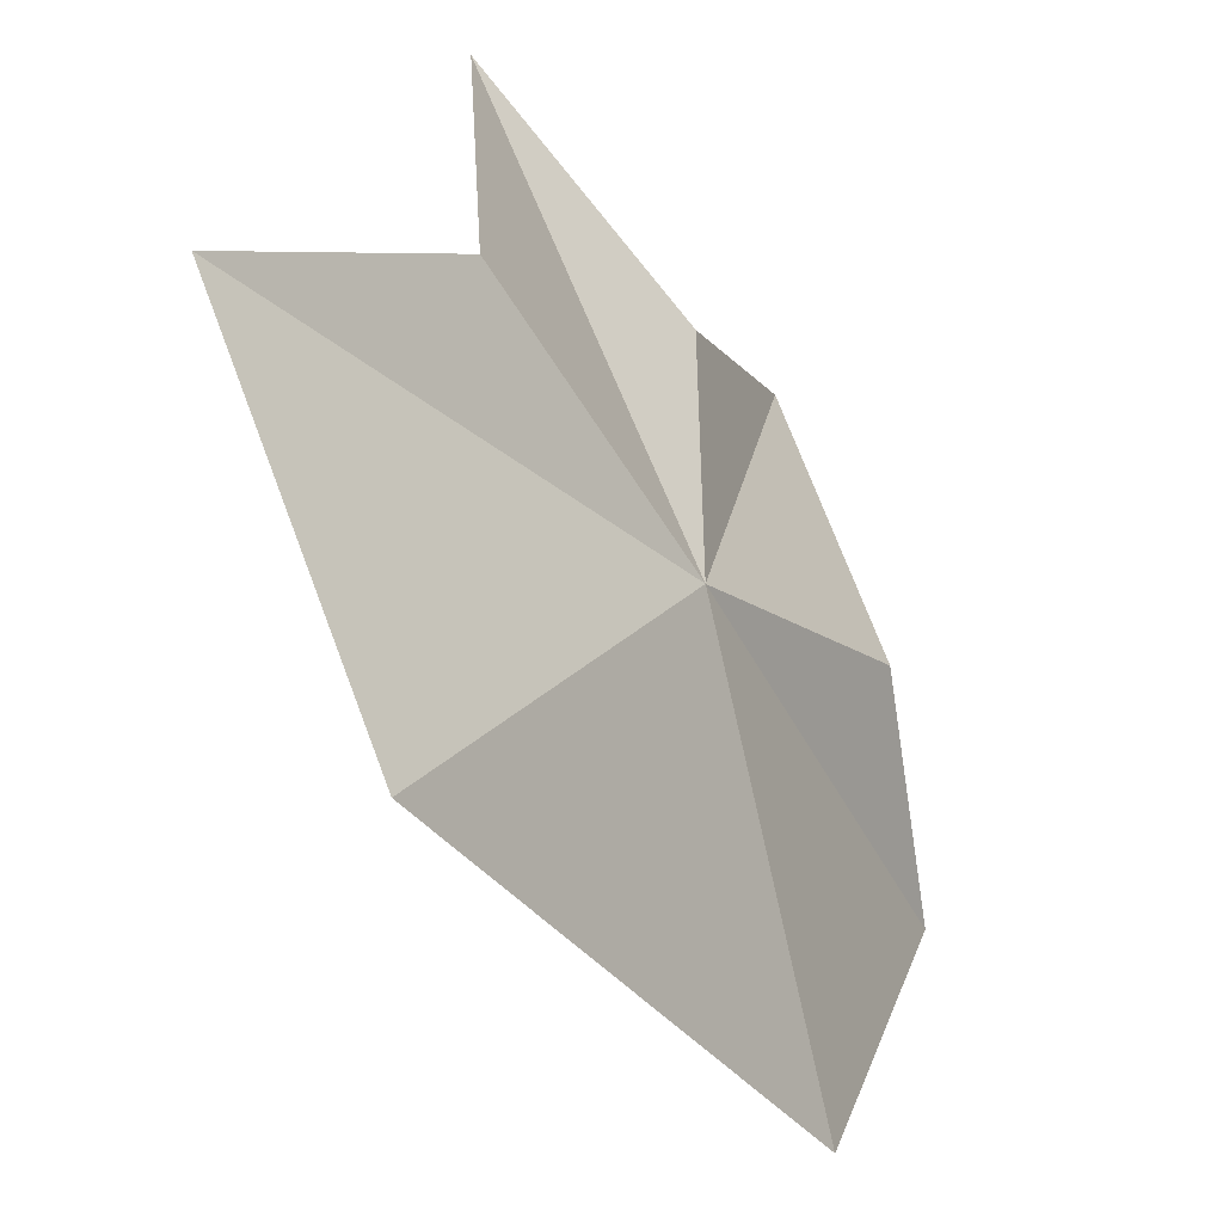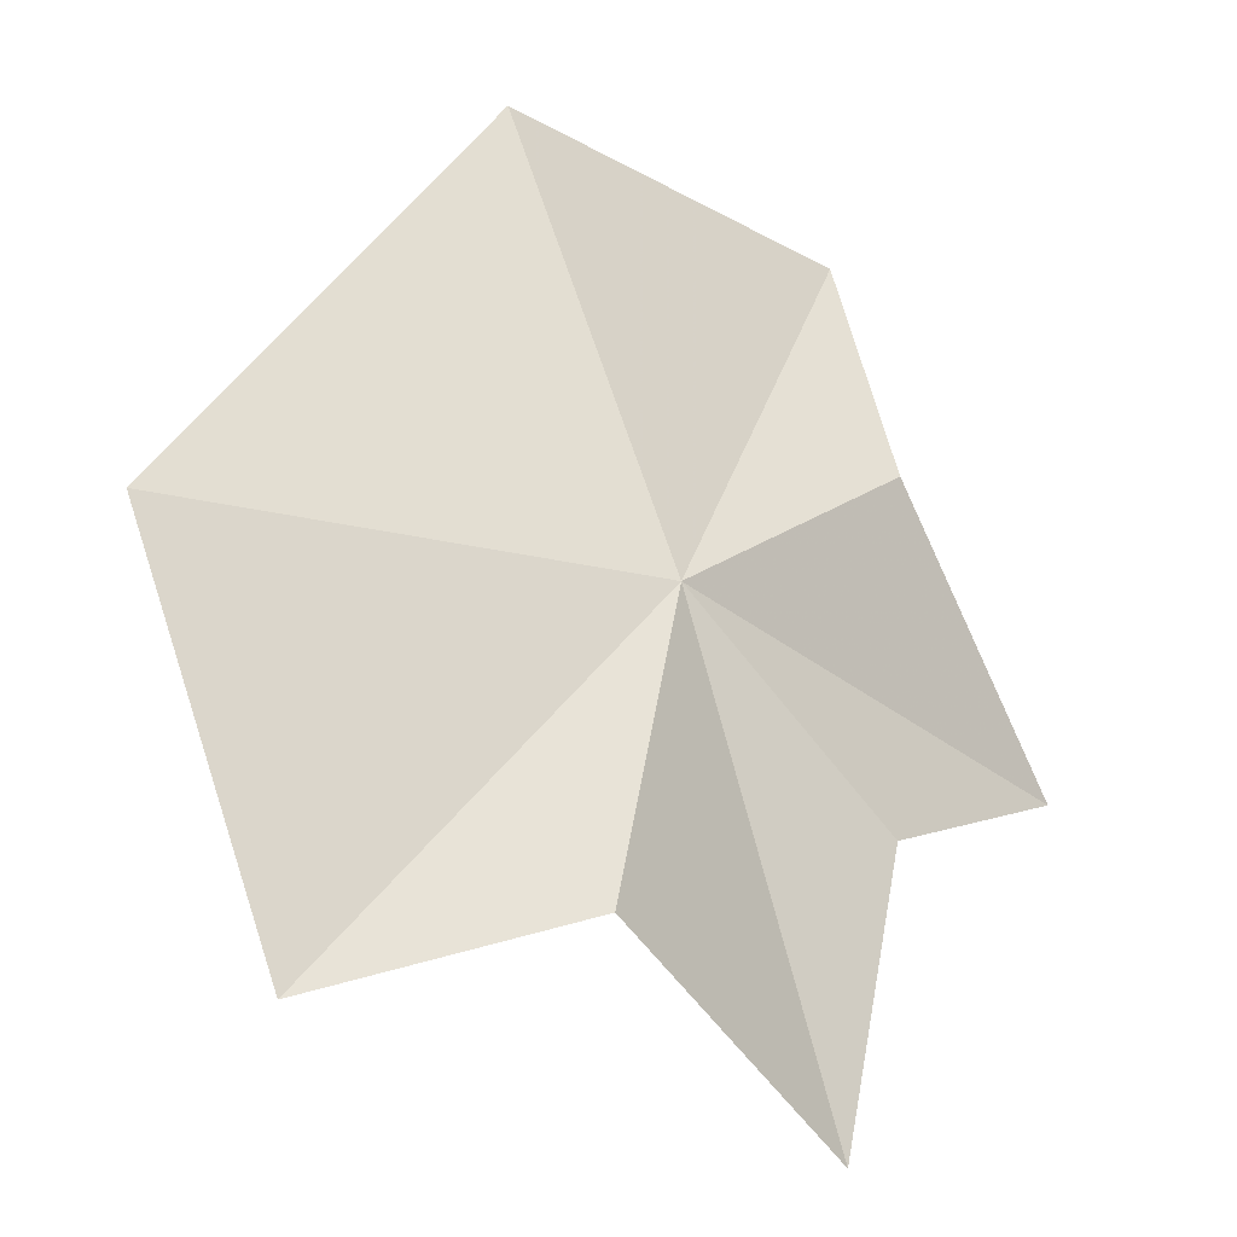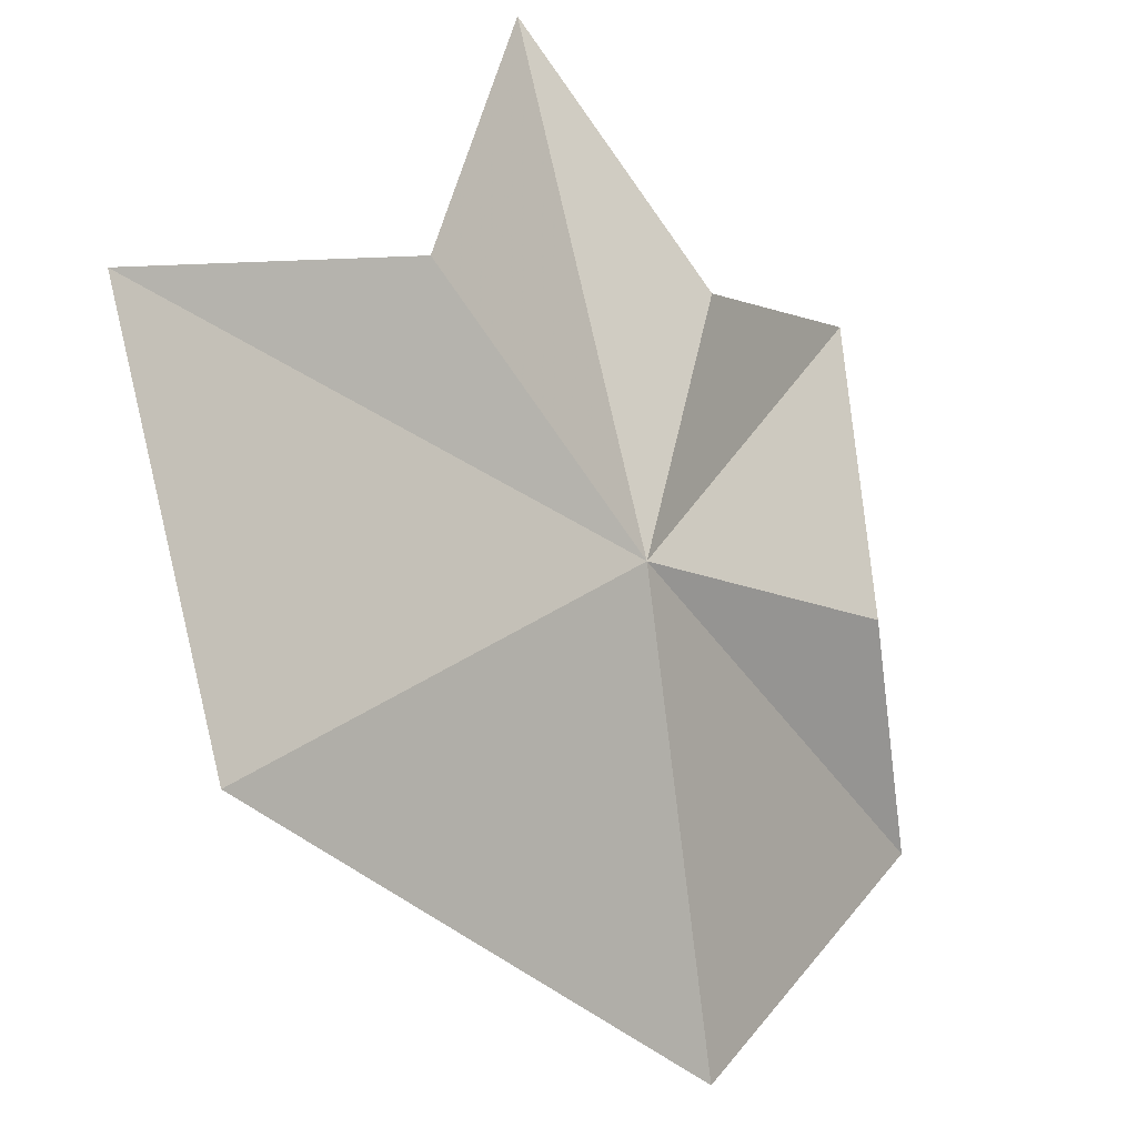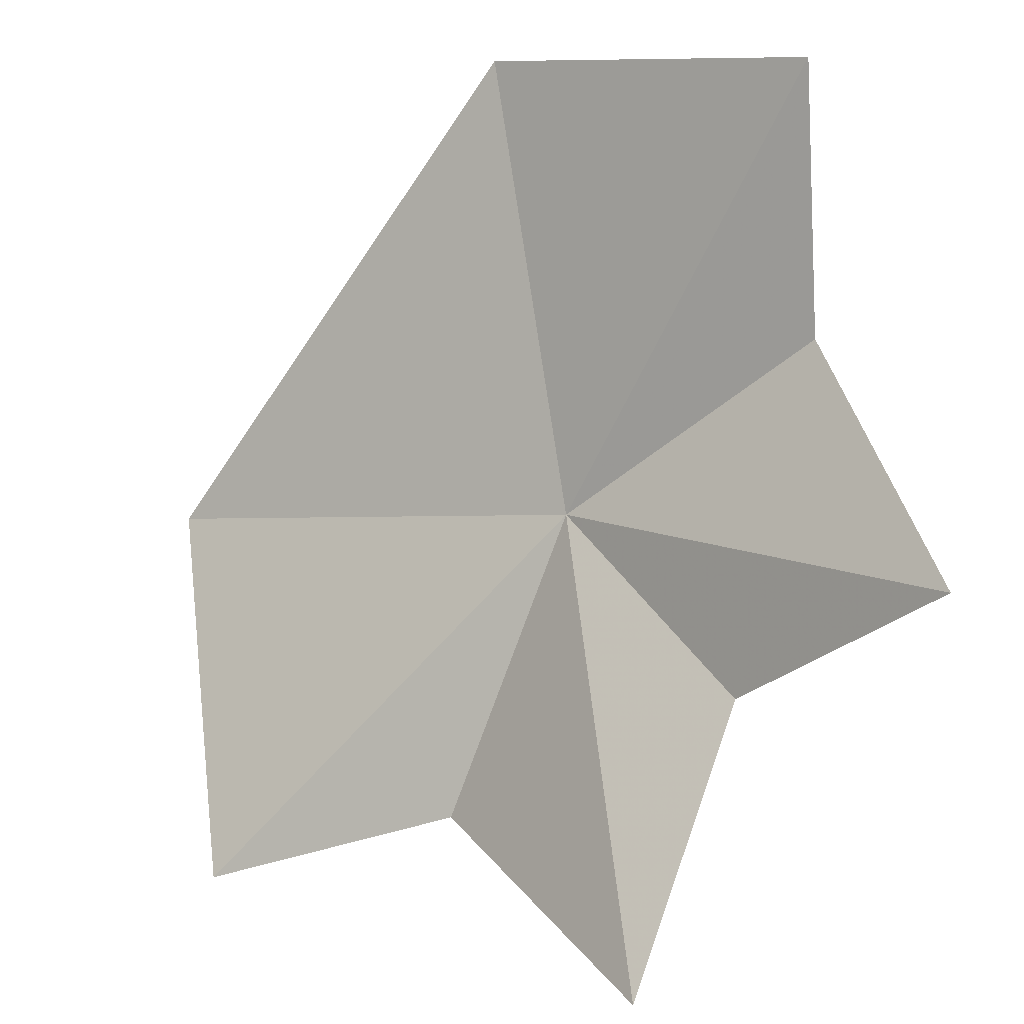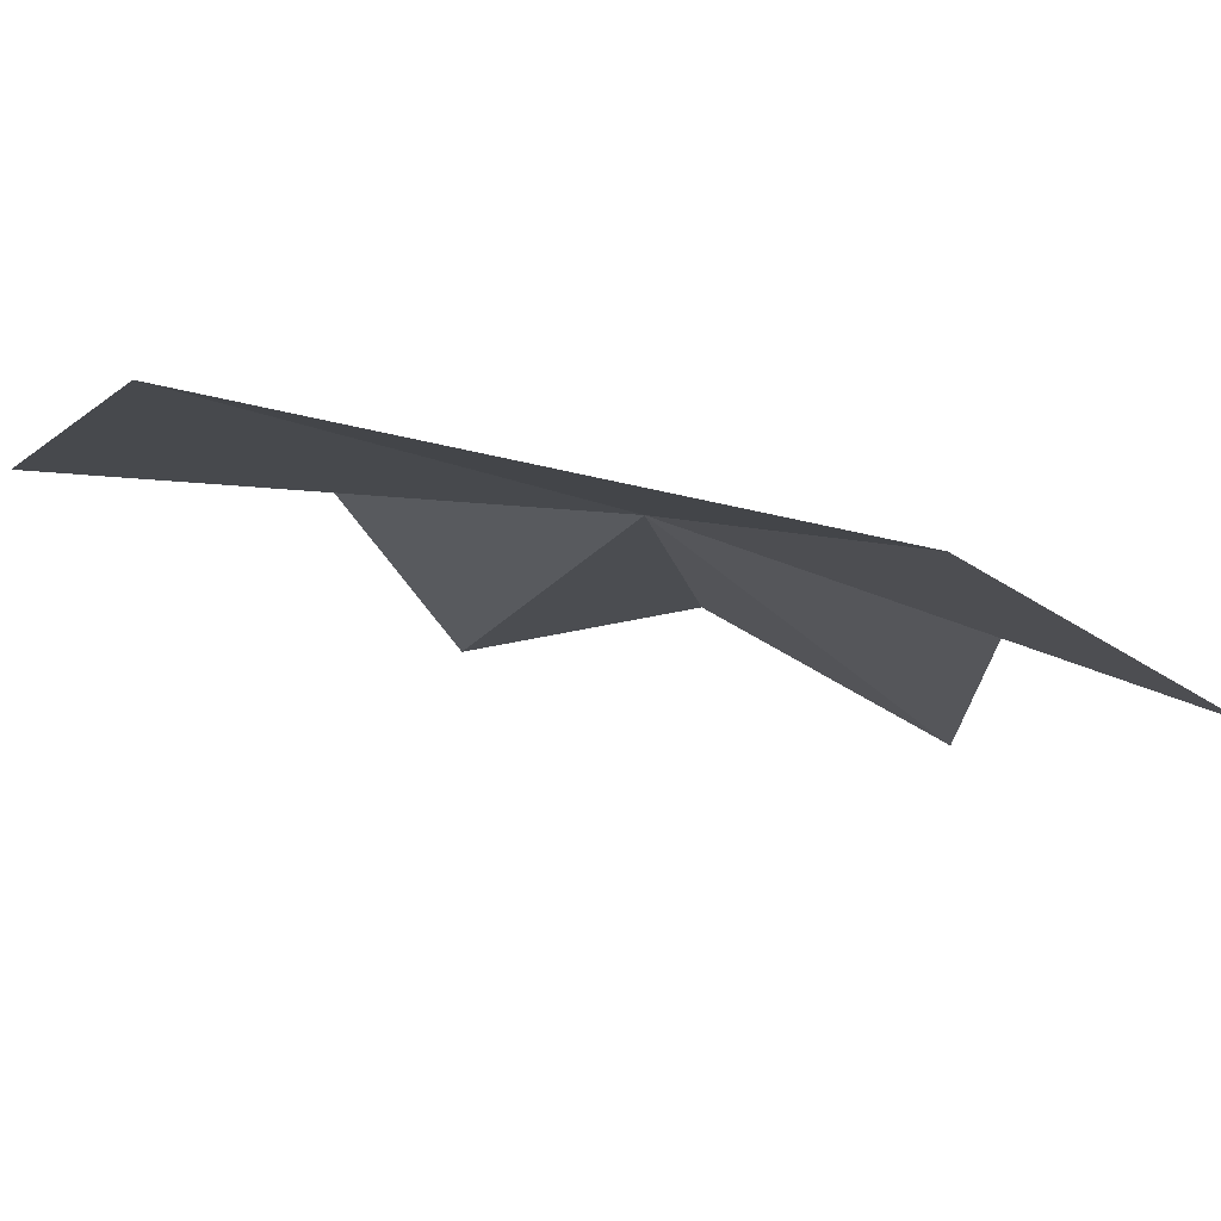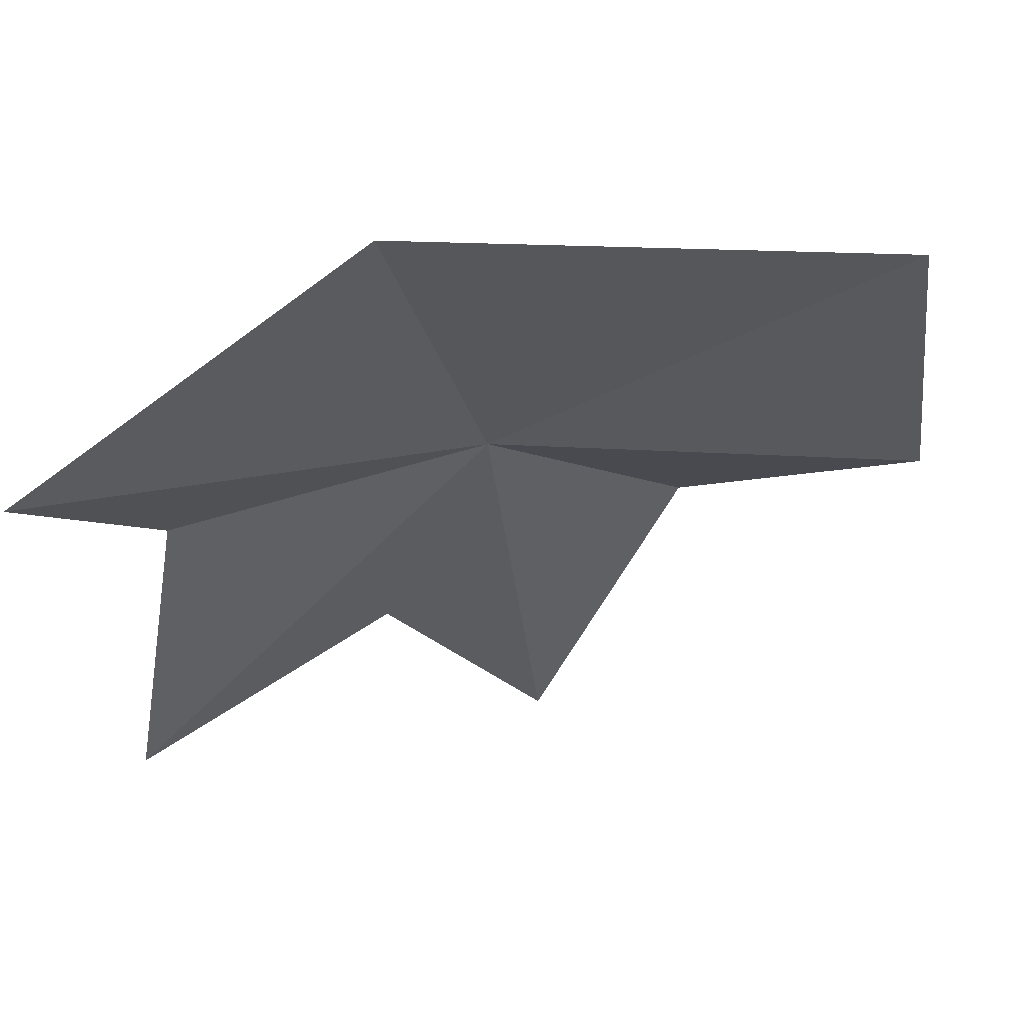
<metadata>
{"format":"obj","ext":"obj","renderer":"f3d","projection":"perspective","resolution":1024,"background":"white","views":[{"elev":22.9,"azim":-34.4,"up":"+Y"},{"elev":35.4,"azim":67.3,"up":"+Z"},{"elev":32.4,"azim":-19.1,"up":"+Y"},{"elev":-70.1,"azim":9.1,"up":"+Z"},{"elev":32.1,"azim":-28.6,"up":"+Z"},{"elev":9.1,"azim":-80.5,"up":"+Z"}]}
</metadata>
<code>
v 10.37 31.63 44.76
v 10.29 24.78 47.83
v 3.667 31.93 48.3
v 3.502 37.08 44.61
v 7.754 36.13 43.67
v 12.55 33.77 41.5
v 15.64 31.63 39.31
v 14.55 28.98 43.51
v 15 24.83 44.01
v 10.37 37.43 39.31
f 1 3 2
f 1 4 3
f 1 5 4
f 1 7 6
f 1 8 7
f 1 9 8
f 1 6 10
f 1 10 5
f 1 2 9

</code>
